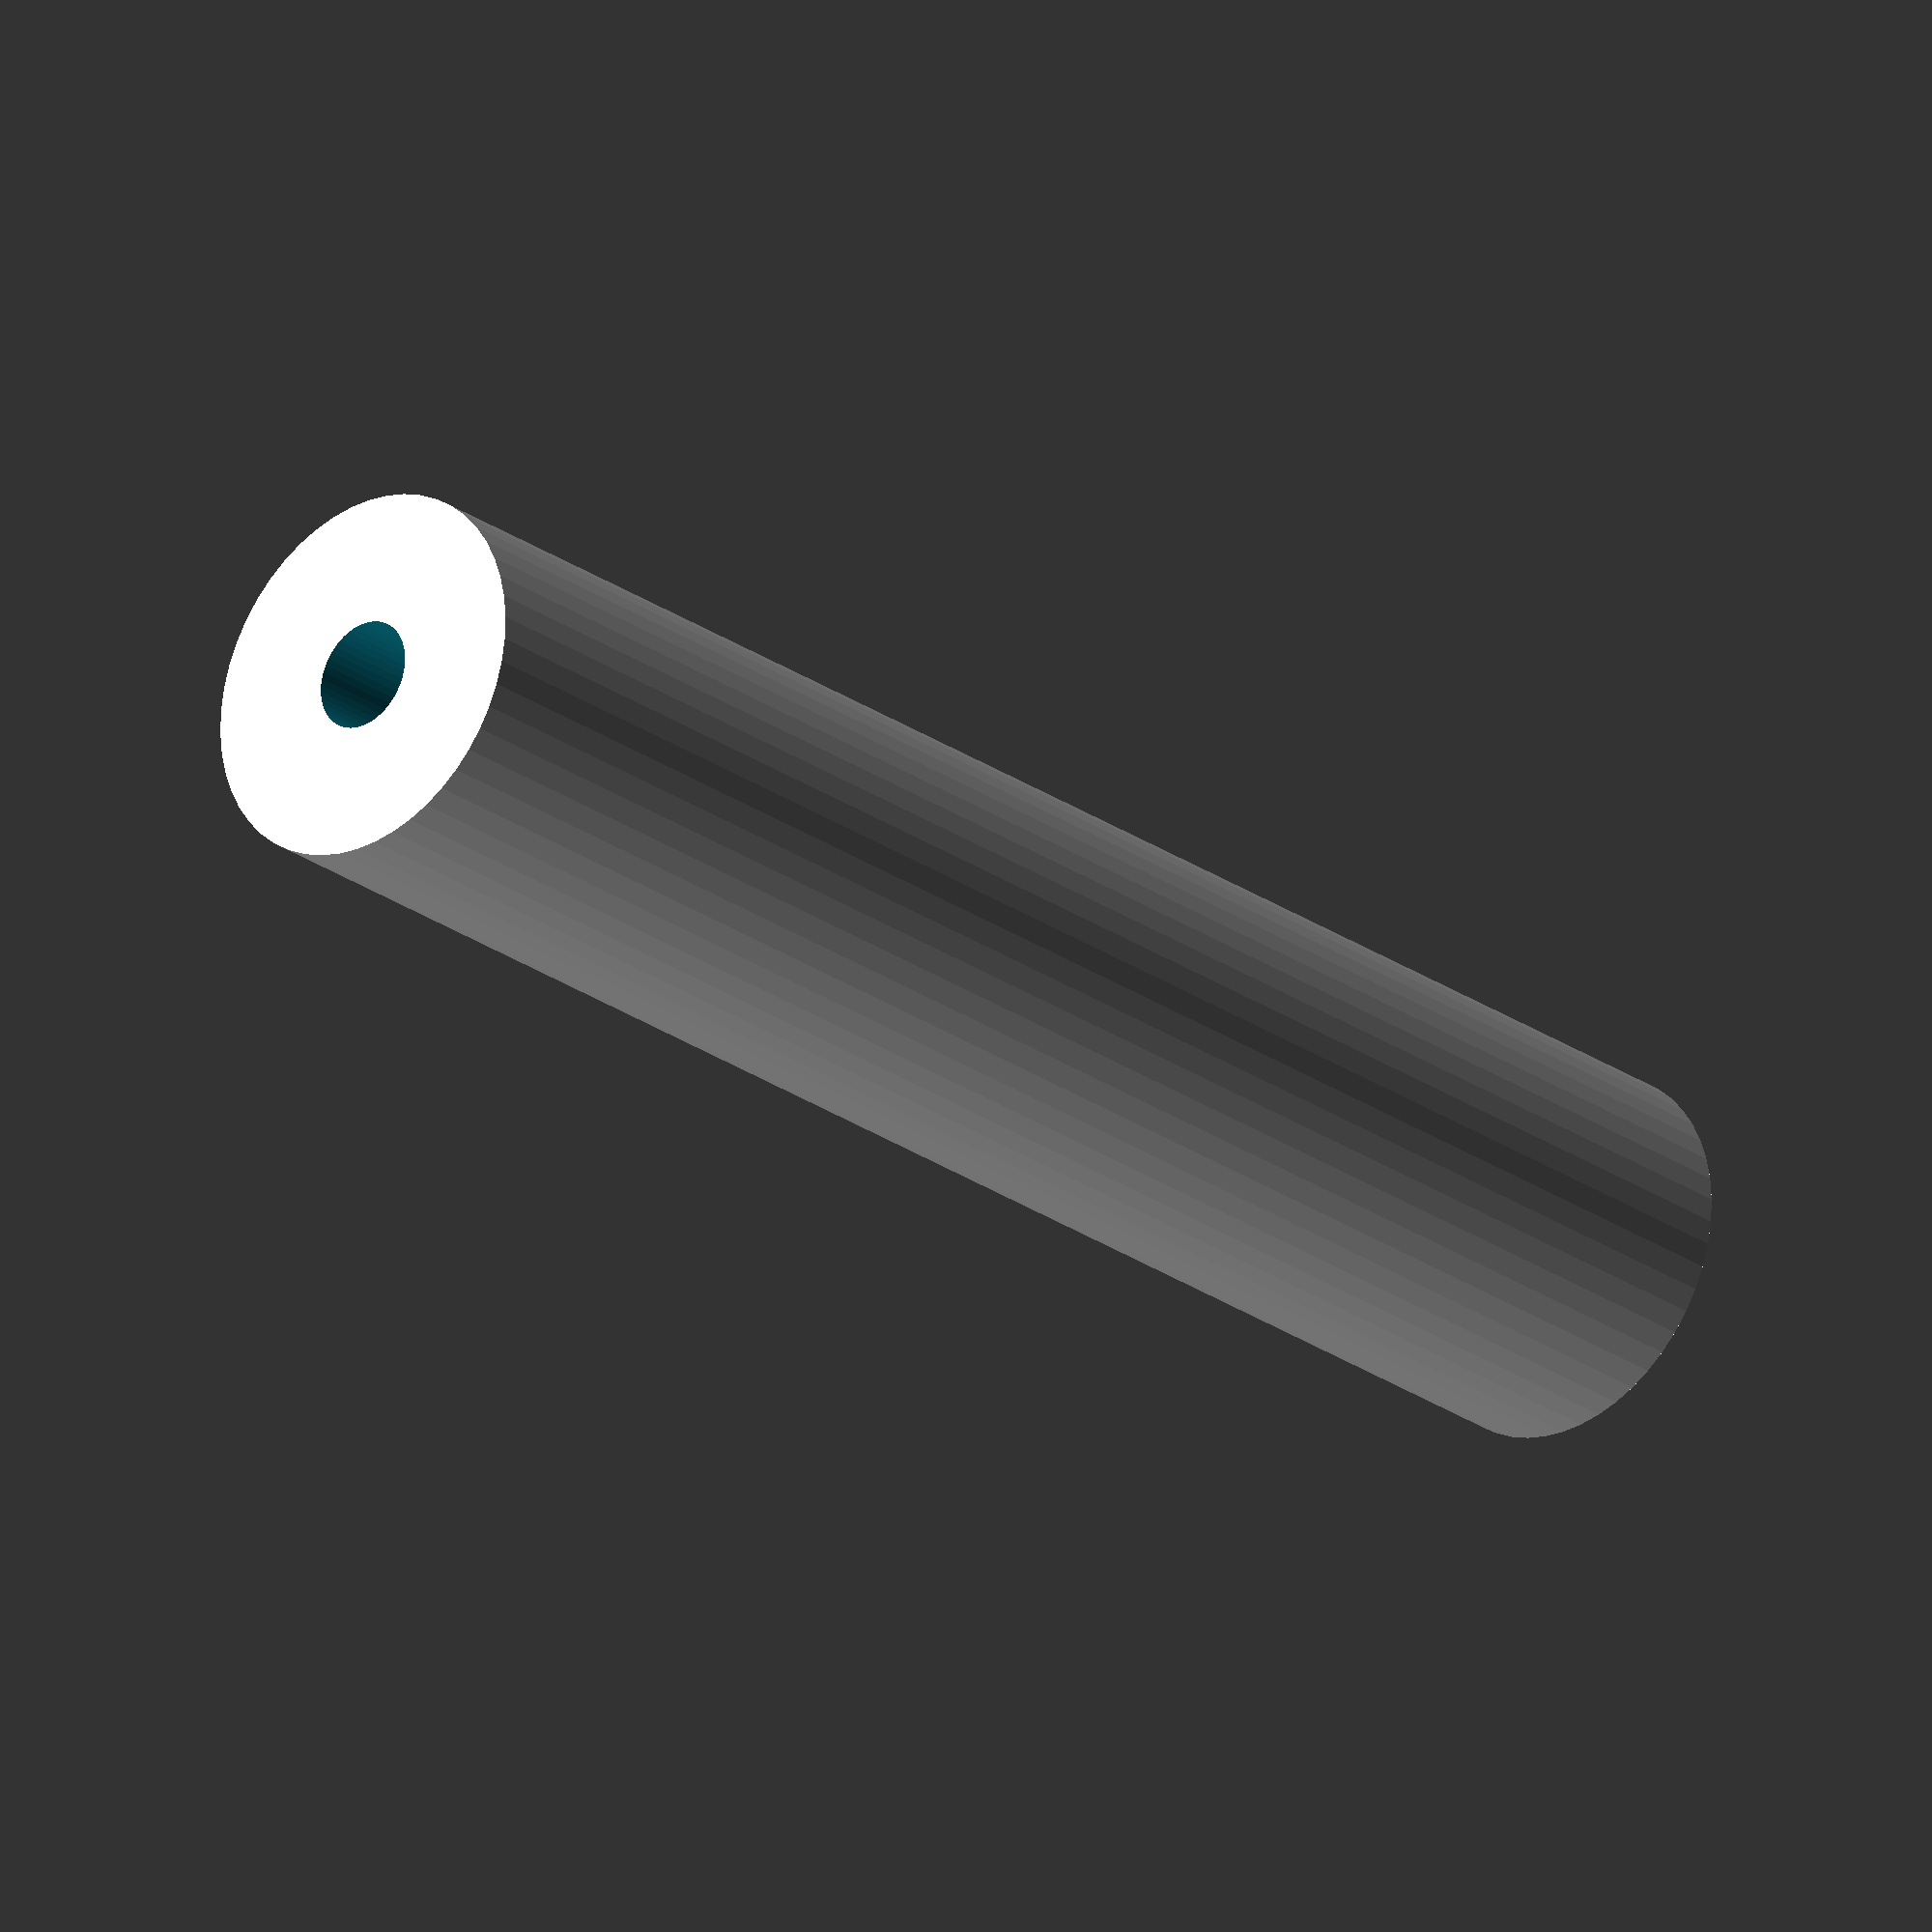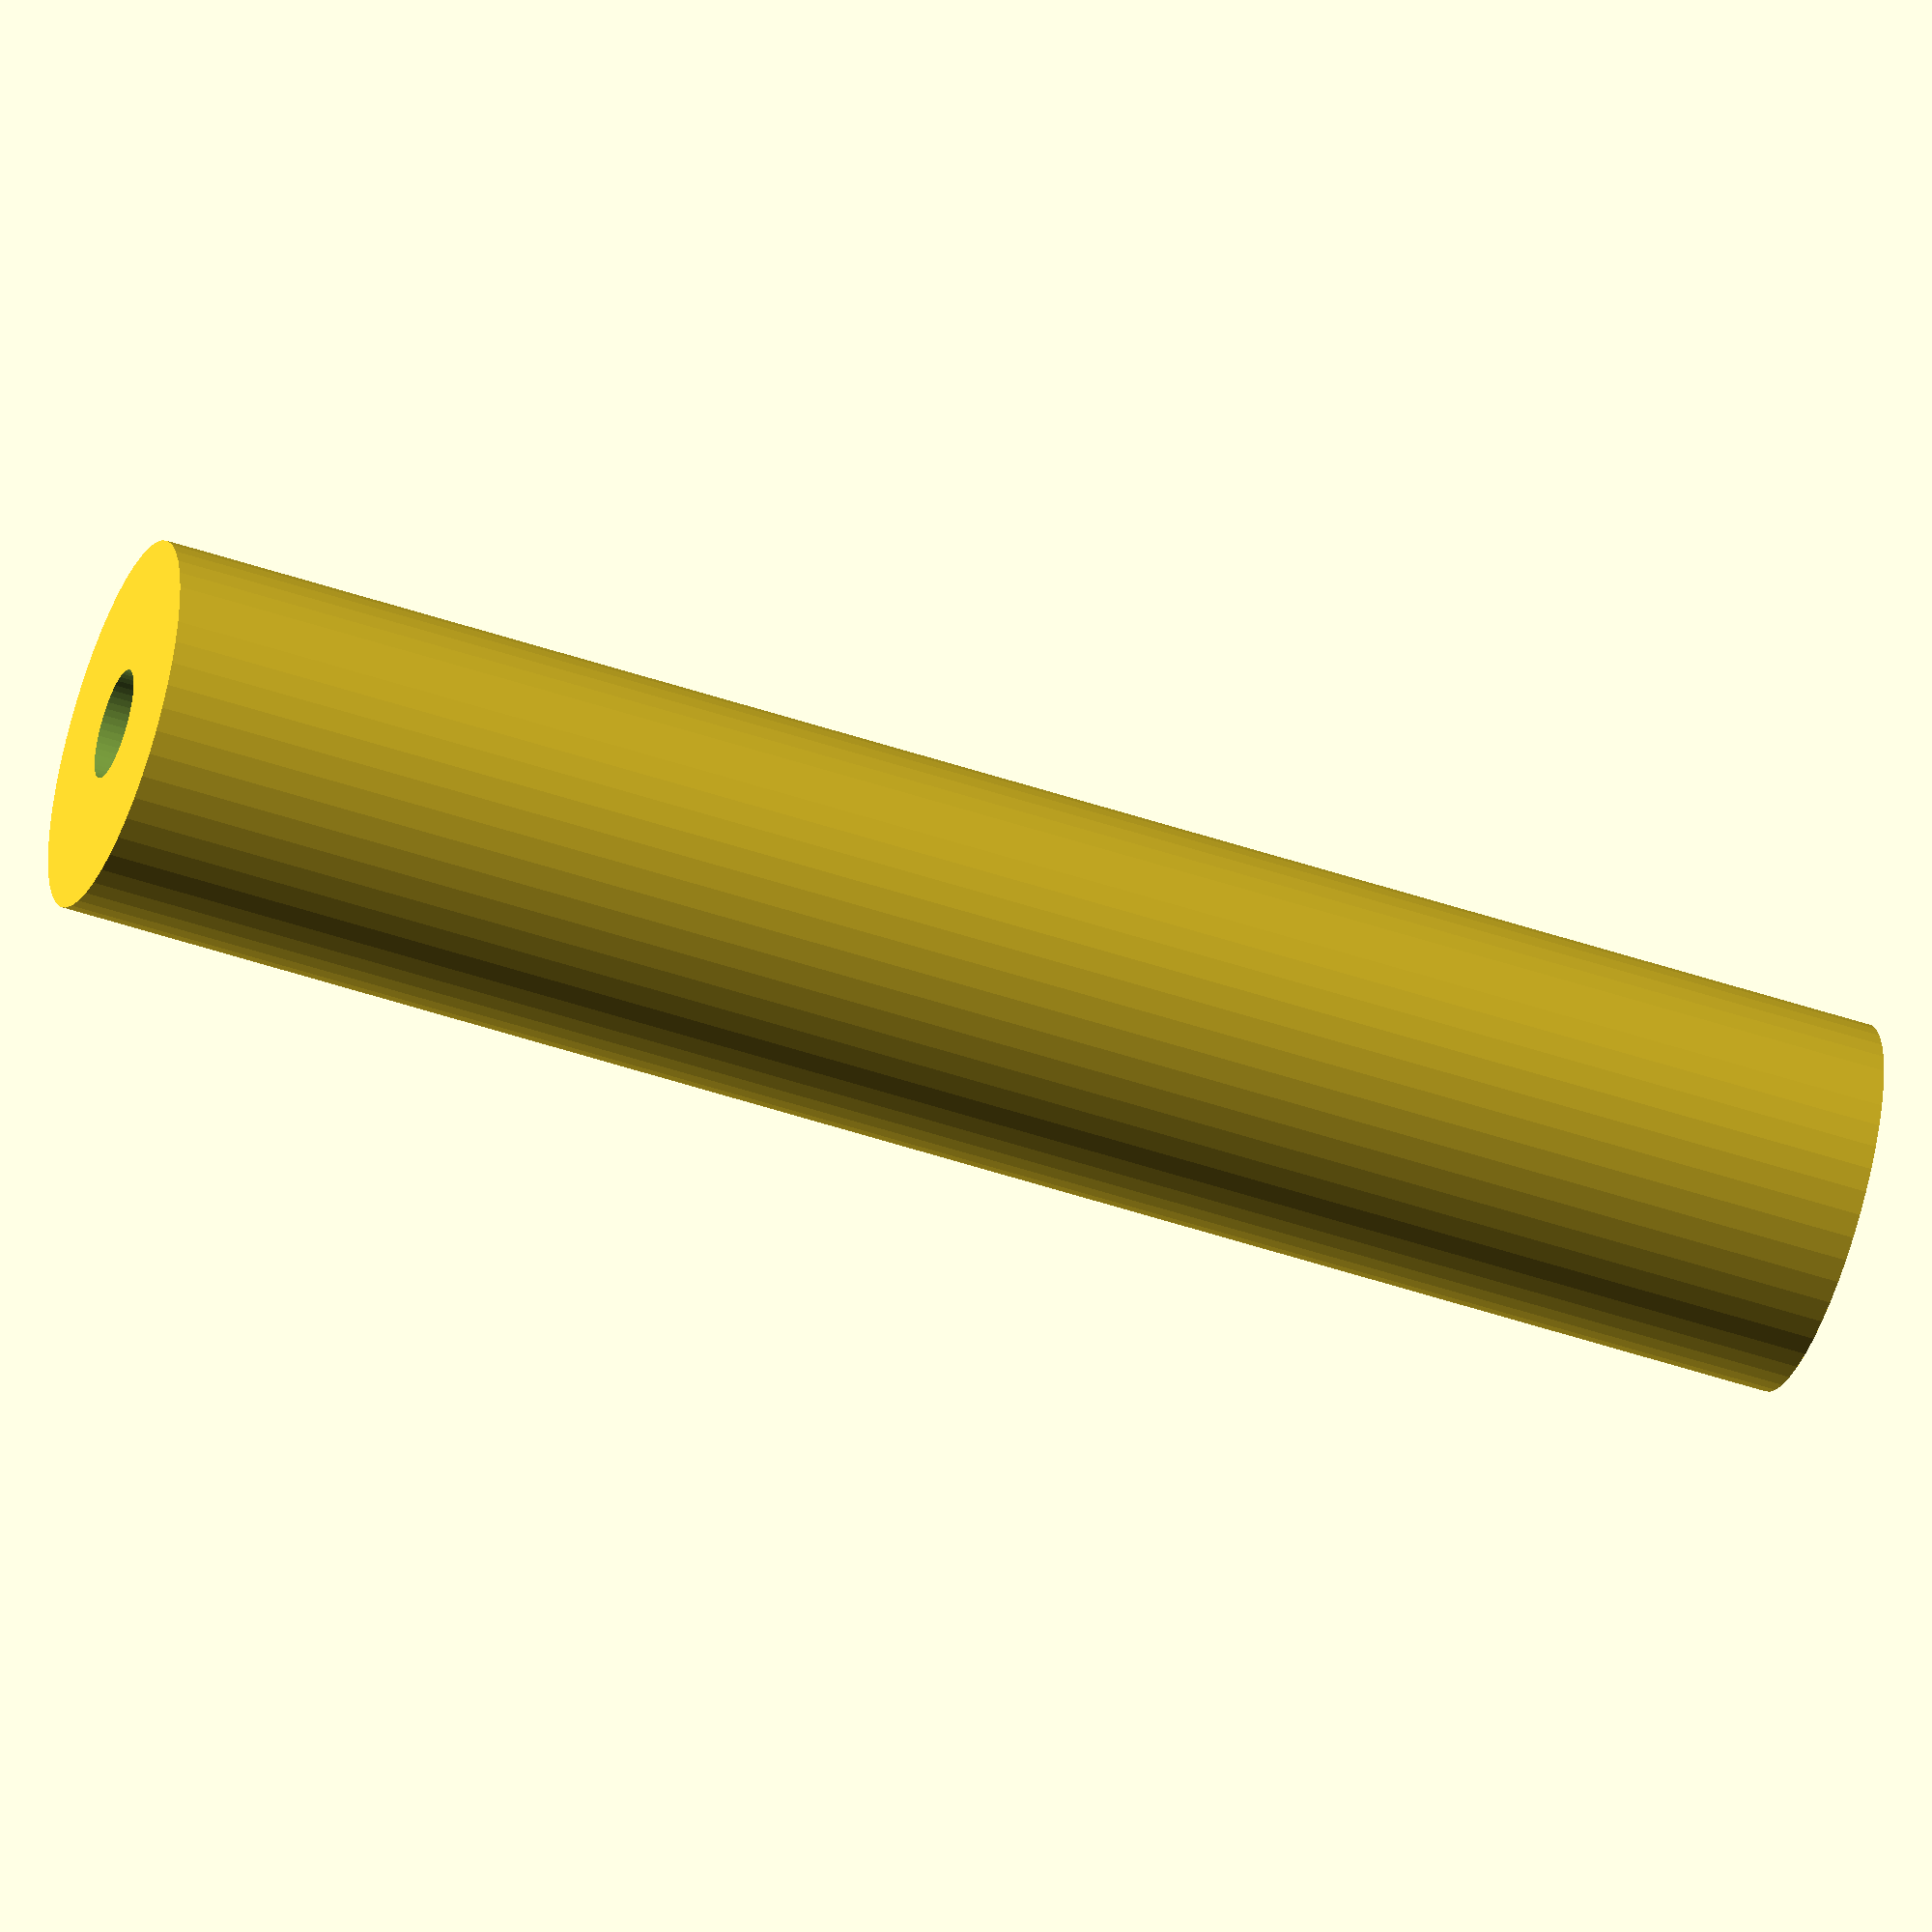
<openscad>
$fn = 50;


difference() {
	union() {
		translate(v = [0, 0, -25.0000000000]) {
			cylinder(h = 50, r = 5.2500000000);
		}
	}
	union() {
		translate(v = [0, 0, -100.0000000000]) {
			cylinder(h = 200, r = 1.5500000000);
		}
	}
}
</openscad>
<views>
elev=205.4 azim=116.4 roll=318.4 proj=o view=wireframe
elev=230.2 azim=122.3 roll=290.3 proj=o view=wireframe
</views>
